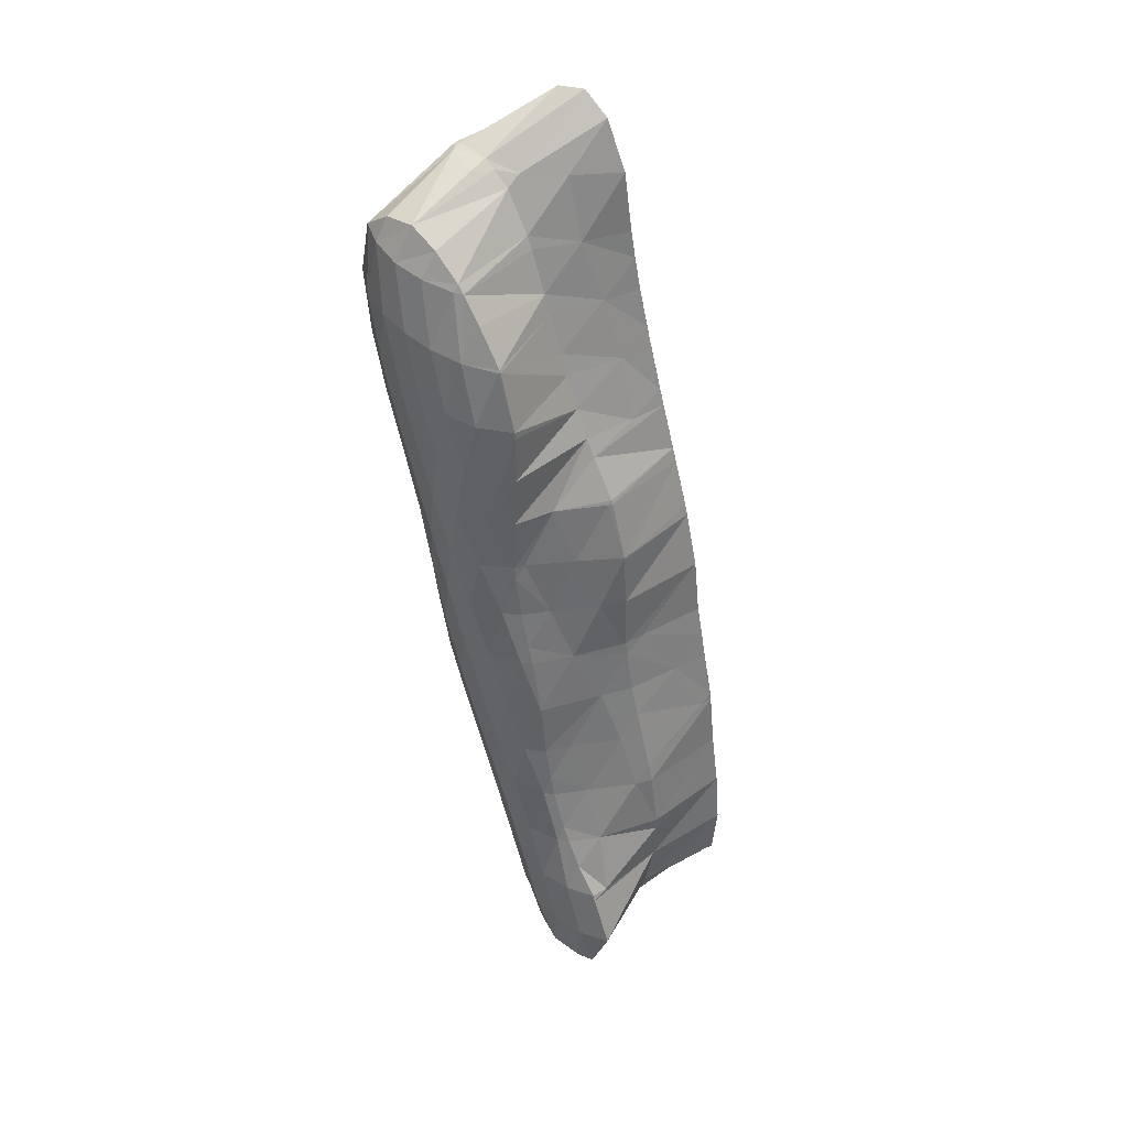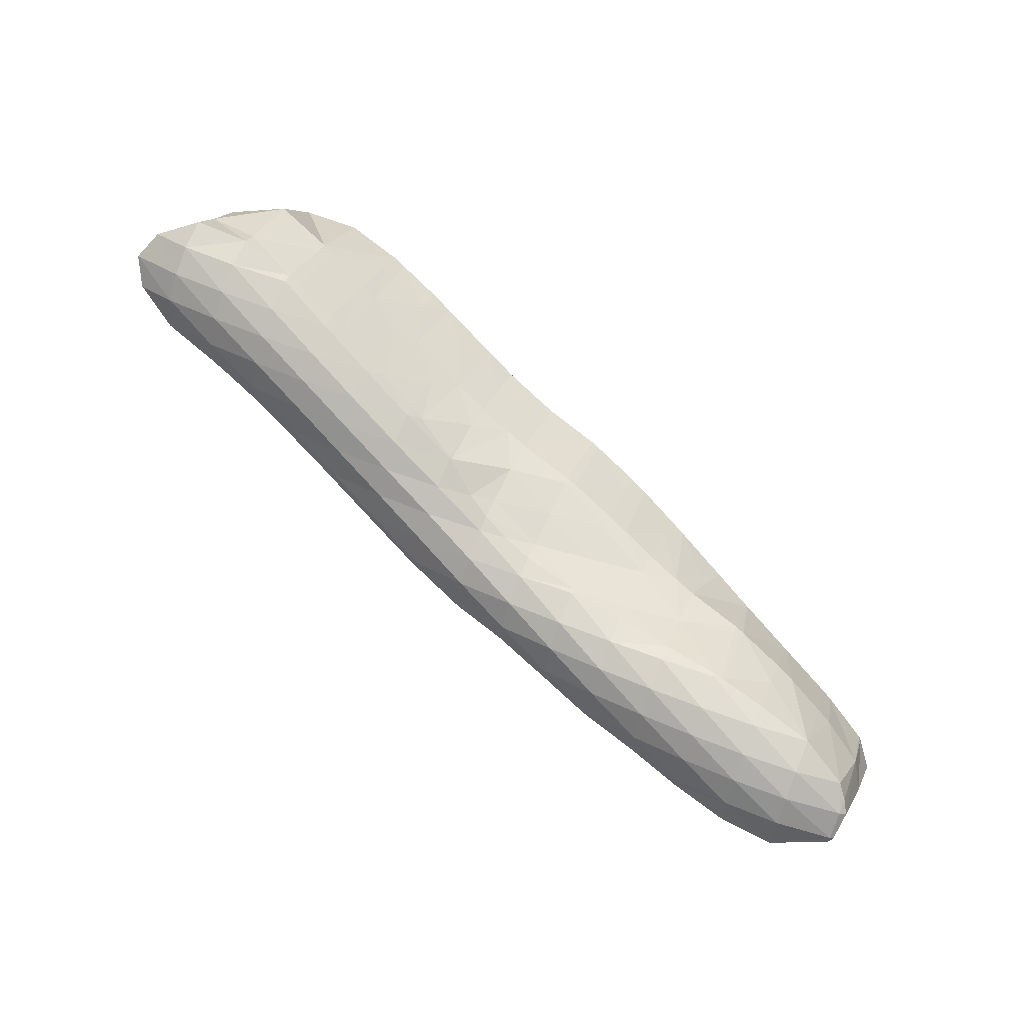
<metadata>
{"format":"obj","ext":"obj","renderer":"f3d","projection":"perspective","resolution":1024,"background":"white","views":[{"elev":-37.4,"azim":-102.2,"up":"+Y"},{"elev":60.0,"azim":18.2,"up":"+Y"}]}
</metadata>
<code>
v 264.9 243.4 55.75
v 265.2 243.1 56.02
v 265.3 243.2 55.64
v 265.4 243.7 54.39
v 264.3 244.3 54.74
v 265.5 244.5 53.35
v 264 245.1 53.75
v 265.6 245.6 52.58
v 264.5 246 52.83
v 265.6 246.6 52.2
v 267.4 241.5 57.86
v 267.5 241.5 57.93
v 267.5 241.5 57.82
v 267.6 241.8 56.38
v 266.1 242.5 56.8
v 267.7 242.4 55.18
v 267.8 243.2 54.16
v 267.9 244.2 53.27
v 268 245.3 52.61
v 268.1 246.6 52.36
v 269.9 240.7 58.96
v 270 240.8 57.41
v 270.1 241.3 56.2
v 270.2 242.1 55.17
v 270.3 243.1 54.28
v 270.4 244.2 53.54
v 270.5 245.6 53.12
v 270.5 246 53.1
v 270.2 240.6 59.04
v 272.3 240.3 59.51
v 272.3 240.2 58.86
v 272.4 240.5 57.39
v 272.5 241.2 56.3
v 272.6 242.1 55.37
v 272.7 243.2 54.62
v 272.8 244.6 54.14
v 271 245.8 53.33
v 272.8 245.2 54.09
v 274.7 240 59.91
v 274.8 239.9 58.86
v 274.9 240.3 57.53
v 275 241.1 56.53
v 275.1 242.2 55.74
v 275.2 243.6 55.24
v 273.7 244.9 54.5
v 275.2 244.3 55.17
v 277.1 239.7 60.39
v 277.2 239.7 58.92
v 277.3 240.3 57.74
v 277.4 241.2 56.87
v 277.5 242.6 56.33
v 276.2 243.9 55.66
v 277.5 243.4 56.25
v 277.8 239.5 60.59
v 279.5 239.1 61.17
v 279.6 239 60.36
v 279.7 239.5 58.99
v 279.8 240.3 57.99
v 279.9 241.5 57.32
v 279 243 56.83
v 279.9 242.7 57.19
v 281.1 238.5 61.8
v 281.9 238.3 62.13
v 281.9 238.3 61.64
v 282 238.6 60.23
v 282.1 239.4 59.14
v 282.2 240.4 58.34
v 282.3 241.9 57.96
v 282.3 242.1 57.96
v 284.2 237.6 63
v 284.3 237.6 63.04
v 284.3 237.5 62.98
v 284.4 237.8 61.45
v 284.5 238.5 60.33
v 284.6 239.4 59.48
v 284.7 240.8 58.96
v 282.6 242 58.07
v 284.7 241.3 58.92
v 286.7 237 63.74
v 286.7 237 62.78
v 286.8 237.6 61.55
v 286.9 238.6 60.66
v 287 239.9 60.1
v 285.4 241 59.25
v 287 240.4 60.04
v 288.2 236.6 64.27
v 289 236.3 64.62
v 289.1 236.3 64.13
v 289.2 236.8 62.81
v 289.3 237.7 61.87
v 289.4 239 61.29
v 287.8 240.1 60.39
v 289.4 239.4 61.23
v 290.7 235.6 65.43
v 291.4 235.3 65.82
v 291.4 235.4 65.28
v 291.5 235.9 64.02
v 291.6 236.8 63.06
v 291.7 238.1 62.47
v 290 239.2 61.53
v 291.7 238.4 62.42
v 292.5 234.7 66.53
v 293.7 233.9 67.47
v 293.8 234.3 66.26
v 293.9 234.9 65.11
v 294 235.9 64.21
v 294.1 237.1 63.63
v 292.2 238.2 62.66
v 294.1 237.5 63.59
v 293.9 233.8 67.6
v 296 232.9 68.68
v 296.1 233.3 67.36
v 296.2 234 66.24
v 296.3 234.9 65.35
v 296.4 236.2 64.79
v 294.5 237.3 63.8
v 296.4 236.5 64.75
v 298.5 233.2 68.52
v 298.6 233.5 67.77
v 298.7 234.2 66.73
v 298.7 235.4 66.04
v 298.8 235.3 66.13
v 296.8 236.3 64.94
v 299.1 233.7 68
v 299.4 234.5 67.06
v 262.7 248.1 56.27
v 262.8 247.7 56.68
v 262.9 247.5 55.76
v 263 248.6 55.09
v 262.9 248.9 55.33
v 263 249.1 55.14
v 264.6 246.3 58.35
v 265.1 246 58.62
v 263.2 247.2 57.28
v 265.5 249.7 54.59
v 267.5 241.8 58.1
v 267.5 245 59.85
v 266.7 245.3 59.47
v 267.9 248.9 55.52
v 268.9 244.4 60.6
v 269.8 244 61.05
v 268.4 248.8 55.75
v 270.4 246.5 53.89
v 270.3 248.1 56.58
v 271 243.5 61.73
v 272.1 242.9 62.38
v 270.9 247.8 56.91
v 272.8 245.9 55.39
v 272.6 247.2 57.69
v 274.3 241.6 63.9
v 274.4 241.5 63.99
v 274.4 241.5 63.8
v 274.6 240.9 61.51
v 272.8 242.5 62.83
v 273.4 246.9 58.06
v 275.1 245.1 56.65
v 275 246.3 58.79
v 276.8 240.7 65.04
v 276.9 240.3 62.97
v 277.1 239.8 60.81
v 275.9 245.9 59.21
v 277.4 244.4 57.98
v 277.3 245.4 59.84
v 276.9 240.7 65.06
v 279.2 240.2 65.66
v 279.3 239.8 64.53
v 279.4 239.4 62.4
v 278.8 245 60.4
v 279.8 244.1 59.7
v 279.7 244.7 60.74
v 281.6 239.8 66.24
v 281.8 238.9 63.93
v 282.1 244.1 61.49
v 282.3 242.3 58.3
v 282.2 239.6 66.43
v 284 239.1 67.08
v 284.1 238.6 65.68
v 282.5 244 61.65
v 284.6 241.9 59.96
v 284.5 243.4 62.42
v 285.3 238.7 67.63
v 286.4 238.3 68.1
v 286.4 238 67.12
v 286.6 237.4 64.84
v 285.4 243 62.83
v 287 241.1 61.23
v 286.8 242.5 63.44
v 287.9 237.7 68.8
v 288.7 237.5 69.13
v 288.8 237.2 68.39
v 288.9 236.7 66.19
v 288.3 242.1 64.02
v 289.3 240.4 62.6
v 289.2 241.8 64.35
v 291.1 236.8 69.93
v 291.3 235.7 67.27
v 291.6 241.2 65.11
v 291.7 236.8 70.05
v 293.5 236.5 70.39
v 293.6 234.4 68.11
v 292 241.1 65.26
v 294 240.5 66.07
v 296 236.4 70.59
v 294.8 240.2 66.44
v 296.3 239.5 67.22
v 298.5 235.3 69.4
v 297.4 236.6 70.49
v 298.5 236.9 70.19
v 298.6 238.3 68.66
v 298.6 238.3 68.67
v 297 239.2 67.57
v 299.1 237.4 69.66
v 262.5 248.3 61.76
v 262.5 248.3 61.76
v 262.5 248.3 61.76
v 262.6 247.8 59.55
v 260.7 249.2 60.67
v 262.8 247.6 57.63
v 260.2 250.1 59.67
v 261 251 58.76
v 262.9 251.7 58.02
v 262.9 250.4 56.69
v 264.9 247.7 62.59
v 265 246.8 60.6
v 265.3 251.6 58.27
v 265.3 251.2 57.64
v 265.9 247.3 62.99
v 267.2 246.9 63.51
v 267.3 246.1 62.01
v 267.7 251 59.07
v 267.9 249.3 56.17
v 268.8 246.4 64.17
v 269.6 246.1 64.55
v 269.7 245.3 63.3
v 268.3 250.8 59.32
v 270.2 248.7 57.6
v 270 250.1 60.1
v 271.3 245.5 65.33
v 271.9 245.2 65.64
v 272 244.2 64.27
v 270.9 249.8 60.48
v 272.5 247.9 58.87
v 272.4 249.2 61.23
v 273.7 244.5 66.48
v 274.3 244.3 66.74
v 273.2 248.9 61.63
v 274.9 247 60.07
v 274.7 248.2 62.43
v 276.2 243.6 67.63
v 276.7 243.4 67.83
v 276.8 241 65.32
v 275.4 247.9 62.75
v 277.2 246.1 61.3
v 277.1 247.1 63.8
v 279 242.6 68.8
v 278.4 246.1 64.92
v 279.4 245.5 64.47
v 279.4 245.6 65.49
v 279.6 245.3 62.56
v 277.2 247 63.86
v 279.1 242.6 68.81
v 281.4 242 69.55
v 281.6 240.4 67.02
v 280.5 245.2 66.04
v 281.8 244.6 65.65
v 281.7 244.8 66.52
v 281.9 244.5 63.79
v 282.1 244.2 61.81
v 282.7 241.6 70.06
v 283.8 241.3 70.46
v 283.9 240.4 69.08
v 284.1 244.3 67.15
v 284.3 243.8 65.15
v 284.4 243.6 63.2
v 285.9 240.7 71.26
v 286.2 240.6 71.37
v 286.2 240.3 70.92
v 284.8 244.2 67.33
v 286.6 243.5 66.88
v 286.5 243.9 67.78
v 286.8 242.9 64.56
v 288.6 240 72.1
v 289 243.5 68.24
v 289.1 242.6 66.35
v 289.8 239.7 72.53
v 291 239.4 72.91
v 291.1 237.4 70.53
v 291.4 243.2 68.73
v 291.6 241.4 65.52
v 293.3 238.9 73.6
v 291.8 243.1 68.83
v 293.9 241.3 67.4
v 293.8 242.7 69.4
v 295.6 238.7 73.93
v 295.8 238.6 73.96
v 295.8 238.6 73.9
v 296.2 242.1 70.13
v 296.2 242.1 70.1
v 296.2 242.1 70.13
v 295.9 238.6 73.95
v 298.4 238.6 72.38
v 298.3 239.3 73.34
v 298.1 241.2 71.24
v 298.5 240.7 71.77
v 298.5 239.4 73.19
v 298.7 240.3 72.25
v 262.5 248.3 61.76
v 262.5 249.8 61.36
v 262.6 250.8 60.52
v 262.7 251.5 59.39
v 264.9 248.8 62.46
v 265 250 61.81
v 265.1 250.9 60.85
v 265.2 251.5 59.64
v 267.3 247.7 63.43
v 267.3 249 62.9
v 267.4 250 62.03
v 267.5 250.7 60.92
v 267.7 251 59.46
v 269.6 246.6 64.48
v 269.7 248 63.97
v 269.8 249 63.15
v 269.9 249.7 62.07
v 270 250.1 60.68
v 272 245.7 65.58
v 272 247 65.06
v 272.1 248 64.24
v 272.2 248.8 63.19
v 272.4 249.2 61.82
v 274.3 244.7 66.69
v 274.4 246 66.15
v 274.5 247 65.31
v 274.6 247.8 64.27
v 274.7 248.2 62.92
v 276.7 243.7 67.81
v 276.7 245 67.26
v 276.8 246 66.36
v 277 246.6 65.23
v 277.1 247.1 63.88
v 279.1 244.1 68.39
v 279.2 245 67.49
v 279.3 245.5 66.23
v 281.5 243 69.43
v 281.5 244.1 68.69
v 281.7 244.7 67.51
v 283.8 241.9 70.41
v 283.9 243.2 69.87
v 284 244.1 68.89
v 284.1 244.3 67.4
v 286.2 240.8 71.37
v 286.2 242.3 70.99
v 286.3 243.3 70.17
v 286.4 243.9 68.97
v 288.6 241.2 72
v 288.7 242.4 71.35
v 288.8 243.2 70.38
v 288.9 243.6 69
v 291 240 72.89
v 291 241.4 72.43
v 291.1 242.4 71.6
v 291.2 243.1 70.49
v 291.4 243.2 68.88
v 293.4 240.2 73.38
v 293.5 241.4 72.69
v 293.6 242.2 71.73
v 293.7 242.7 70.43
v 295.8 238.7 73.96
v 295.9 240.1 73.55
v 295.9 241.2 72.74
v 296.1 241.9 71.66
v 298.3 239.5 73.25
v 298.4 240.5 72.37
g foo
f 3 2 1
f 4 3 1
f 5 4 1
f 6 4 5
f 7 6 5
f 8 6 7
f 9 8 7
f 8 9 10
f 13 12 11
f 14 13 11
f 15 14 11
f 2 14 15
f 3 14 2
f 16 14 3
f 16 4 17
f 16 3 4
f 17 6 18
f 17 4 6
f 18 8 19
f 18 6 8
f 19 8 10
f 20 19 10
f 13 22 21
f 12 13 21
f 22 14 23
f 22 13 14
f 23 16 24
f 23 14 16
f 24 17 25
f 24 16 17
f 25 18 26
f 25 17 18
f 26 19 27
f 26 18 19
f 27 19 20
f 28 27 20
f 31 30 29
f 21 31 29
f 22 31 21
f 32 31 22
f 32 23 33
f 32 22 23
f 33 24 34
f 33 23 24
f 34 25 35
f 34 24 25
f 35 26 36
f 35 25 26
f 38 27 37
f 36 27 38
f 26 27 36
f 27 28 37
f 31 40 39
f 30 31 39
f 40 32 41
f 40 31 32
f 41 33 42
f 41 32 33
f 42 34 43
f 42 33 34
f 43 35 44
f 43 34 35
f 46 36 45
f 44 36 46
f 35 36 44
f 36 38 45
f 40 48 47
f 39 40 47
f 48 41 49
f 48 40 41
f 49 42 50
f 49 41 42
f 50 43 51
f 50 42 43
f 53 44 52
f 51 44 53
f 43 44 51
f 44 46 52
f 56 55 54
f 47 56 54
f 48 56 47
f 57 56 48
f 57 49 58
f 57 48 49
f 58 50 59
f 58 49 50
f 61 51 60
f 59 51 61
f 50 51 59
f 51 53 60
f 64 63 62
f 55 64 62
f 56 64 55
f 65 64 56
f 65 57 66
f 65 56 57
f 66 58 67
f 66 57 58
f 67 59 68
f 67 58 59
f 68 59 61
f 69 68 61
f 72 71 70
f 63 72 70
f 64 72 63
f 73 72 64
f 73 65 74
f 73 64 65
f 74 66 75
f 74 65 66
f 75 67 76
f 75 66 67
f 78 68 77
f 76 68 78
f 67 68 76
f 68 69 77
f 72 80 79
f 71 72 79
f 80 73 81
f 80 72 73
f 81 74 82
f 81 73 74
f 82 75 83
f 82 74 75
f 85 76 84
f 83 76 85
f 75 76 83
f 76 78 84
f 88 87 86
f 79 88 86
f 80 88 79
f 89 88 80
f 89 81 90
f 89 80 81
f 90 82 91
f 90 81 82
f 93 83 92
f 91 83 93
f 82 83 91
f 83 85 92
f 96 95 94
f 87 96 94
f 88 96 87
f 97 96 88
f 97 89 98
f 97 88 89
f 98 90 99
f 98 89 90
f 101 91 100
f 99 91 101
f 90 91 99
f 91 93 100
f 104 103 102
f 95 104 102
f 96 104 95
f 105 104 96
f 105 97 106
f 105 96 97
f 106 98 107
f 106 97 98
f 109 99 108
f 107 99 109
f 98 99 107
f 99 101 108
f 112 111 110
f 103 112 110
f 104 112 103
f 113 112 104
f 113 105 114
f 113 104 105
f 114 106 115
f 114 105 106
f 117 107 116
f 115 107 117
f 106 107 115
f 107 109 116
f 112 119 118
f 111 112 118
f 119 113 120
f 119 112 113
f 122 114 121
f 120 114 122
f 113 114 120
f 114 115 123
f 121 114 123
f 115 117 123
f 119 124 118
f 119 120 125
f 124 119 125
f 120 122 125
f 128 127 126
f 129 128 126
f 130 129 126
f 129 130 131
f 2 133 132
f 1 2 132
f 1 134 5
f 1 132 134
f 7 127 128
f 7 134 127
f 7 5 134
f 9 7 129
f 7 128 129
f 129 10 9
f 131 10 129
f 135 10 131
f 11 12 136
f 137 11 136
f 138 11 137
f 15 11 138
f 15 138 2
f 138 133 2
f 10 139 20
f 10 135 139
f 136 141 140
f 12 141 136
f 21 141 12
f 137 136 140
f 144 143 142
f 143 139 142
f 28 139 143
f 20 139 28
f 30 146 145
f 29 30 145
f 29 145 21
f 145 141 21
f 149 148 147
f 148 38 37
f 147 148 37
f 143 147 37
f 144 147 143
f 37 28 143
f 152 151 150
f 153 152 150
f 154 153 150
f 146 153 154
f 146 39 153
f 146 30 39
f 157 156 155
f 156 46 45
f 155 156 45
f 148 155 45
f 149 155 148
f 45 38 148
f 152 159 158
f 151 152 158
f 159 153 160
f 159 152 153
f 39 47 153
f 47 160 153
f 163 162 161
f 162 53 52
f 161 162 52
f 156 161 52
f 157 161 156
f 52 46 156
f 166 165 164
f 158 166 164
f 159 166 158
f 167 166 159
f 167 54 55
f 167 160 54
f 167 159 160
f 47 54 160
f 170 169 168
f 169 61 60
f 168 169 60
f 162 168 60
f 163 168 162
f 60 53 162
f 166 172 171
f 165 166 171
f 172 62 63
f 172 167 62
f 172 166 167
f 55 62 167
f 174 169 173
f 169 170 173
f 69 61 169
f 174 69 169
f 177 176 175
f 70 71 177
f 172 70 177
f 175 172 177
f 171 172 175
f 63 70 172
f 180 179 178
f 179 78 77
f 178 179 77
f 174 178 77
f 173 178 174
f 77 69 174
f 183 182 181
f 176 183 181
f 177 183 176
f 184 183 177
f 71 79 177
f 79 184 177
f 187 186 185
f 186 85 84
f 185 186 84
f 179 185 84
f 180 185 179
f 84 78 179
f 190 189 188
f 182 190 188
f 183 190 182
f 191 190 183
f 191 86 87
f 191 184 86
f 191 183 184
f 79 86 184
f 194 193 192
f 193 93 92
f 192 193 92
f 186 192 92
f 187 192 186
f 92 85 186
f 190 196 195
f 189 190 195
f 196 94 95
f 196 191 94
f 196 190 191
f 87 94 191
f 194 100 193
f 194 101 100
f 194 197 101
f 100 93 193
f 200 199 198
f 102 103 200
f 196 102 200
f 198 196 200
f 195 196 198
f 95 102 196
f 108 201 109
f 201 202 109
f 101 197 201
f 108 101 201
f 110 199 200
f 111 199 110
f 203 199 111
f 103 110 200
f 116 204 117
f 204 205 117
f 109 202 204
f 116 109 204
f 207 118 206
f 203 118 207
f 111 118 203
f 207 206 208
f 121 209 122
f 209 210 122
f 123 209 121
f 123 211 209
f 117 205 211
f 123 117 211
f 118 124 206
f 206 212 208
f 124 212 206
f 125 212 124
f 122 210 212
f 125 122 212
f 215 214 213
f 216 215 213
f 217 216 213
f 218 216 217
f 219 218 217
f 218 126 127
f 219 126 218
f 220 126 219
f 222 220 221
f 130 220 222
f 126 220 130
f 131 130 222
f 215 224 223
f 214 215 223
f 224 132 133
f 224 216 132
f 224 215 216
f 134 132 218
f 132 216 218
f 127 134 218
f 226 222 225
f 222 221 225
f 135 131 222
f 226 135 222
f 229 228 227
f 138 137 229
f 224 138 229
f 227 224 229
f 223 224 227
f 133 138 224
f 231 226 230
f 226 225 230
f 139 135 226
f 231 139 226
f 234 233 232
f 140 141 234
f 229 140 234
f 232 229 234
f 228 229 232
f 137 140 229
f 237 236 235
f 236 144 142
f 235 236 142
f 231 235 142
f 230 235 231
f 142 139 231
f 240 239 238
f 145 146 240
f 234 145 240
f 238 234 240
f 233 234 238
f 141 145 234
f 243 242 241
f 242 149 147
f 241 242 147
f 236 241 147
f 237 241 236
f 147 144 236
f 151 245 244
f 150 151 244
f 154 239 240
f 154 244 239
f 154 150 244
f 146 154 240
f 248 247 246
f 247 157 155
f 246 247 155
f 242 246 155
f 243 246 242
f 155 149 242
f 251 250 249
f 245 251 249
f 245 158 251
f 245 151 158
f 254 253 252
f 253 163 161
f 252 253 161
f 247 252 161
f 248 252 247
f 161 157 247
f 164 250 251
f 165 250 164
f 255 250 165
f 158 164 251
f 258 257 256
f 257 259 256
f 259 260 256
f 259 170 168
f 260 259 168
f 253 260 168
f 254 260 253
f 168 163 253
f 263 262 261
f 255 263 261
f 255 171 263
f 255 165 171
f 266 265 264
f 265 258 264
f 265 257 258
f 265 267 257
f 259 267 268
f 259 257 267
f 173 170 259
f 268 173 259
f 271 270 269
f 175 176 271
f 263 175 271
f 269 263 271
f 262 263 269
f 171 175 263
f 273 265 272
f 265 266 272
f 267 273 274
f 267 265 273
f 178 274 180
f 268 274 178
f 267 274 268
f 178 173 268
f 277 276 275
f 181 182 277
f 271 181 277
f 275 271 277
f 270 271 275
f 176 181 271
f 280 279 278
f 279 272 278
f 279 273 272
f 279 281 273
f 185 281 187
f 274 281 185
f 273 281 274
f 185 180 274
f 188 276 277
f 189 276 188
f 282 276 189
f 182 188 277
f 284 279 283
f 279 280 283
f 192 284 194
f 281 284 192
f 279 284 281
f 192 187 281
f 287 286 285
f 282 287 285
f 282 195 287
f 282 189 195
f 289 284 288
f 284 283 288
f 197 194 284
f 289 197 284
f 198 286 287
f 199 286 198
f 290 286 199
f 195 198 287
f 293 292 291
f 292 202 201
f 291 292 201
f 289 291 201
f 288 291 289
f 201 197 289
f 296 295 294
f 290 296 294
f 290 203 296
f 290 199 203
f 299 298 297
f 298 205 204
f 297 298 204
f 292 297 204
f 293 297 292
f 204 202 292
f 296 300 295
f 203 207 301
f 296 203 301
f 302 296 301
f 300 296 302
f 207 208 301
f 209 303 210
f 303 304 210
f 299 211 298
f 303 211 299
f 209 211 303
f 211 205 298
f 301 305 302
f 208 305 301
f 212 305 208
f 306 305 212
f 210 304 306
f 212 210 306
f 213 214 307
f 217 213 307
f 308 217 307
f 219 217 308
f 309 219 308
f 220 219 309
f 310 220 309
f 221 220 310
f 214 223 311
f 307 214 311
f 308 311 312
f 308 307 311
f 309 312 313
f 309 308 312
f 310 313 314
f 310 309 313
f 225 221 310
f 314 225 310
f 227 228 315
f 227 311 223
f 315 311 227
f 316 311 315
f 312 316 317
f 312 311 316
f 313 317 318
f 313 312 317
f 314 318 319
f 314 313 318
f 230 225 314
f 319 230 314
f 232 233 320
f 232 315 228
f 320 315 232
f 321 315 320
f 316 321 322
f 316 315 321
f 317 322 323
f 317 316 322
f 318 323 324
f 318 317 323
f 235 324 237
f 319 324 235
f 318 324 319
f 235 230 319
f 238 239 325
f 238 320 233
f 325 320 238
f 326 320 325
f 321 326 327
f 321 320 326
f 322 327 328
f 322 321 327
f 323 328 329
f 323 322 328
f 241 329 243
f 324 329 241
f 323 329 324
f 241 237 324
f 244 245 330
f 244 325 239
f 330 325 244
f 331 325 330
f 326 331 332
f 326 325 331
f 327 332 333
f 327 326 332
f 328 333 334
f 328 327 333
f 246 334 248
f 329 334 246
f 328 334 329
f 246 243 329
f 249 250 335
f 249 330 245
f 335 330 249
f 336 330 335
f 331 336 337
f 331 330 336
f 332 337 338
f 332 331 337
f 333 338 339
f 333 332 338
f 252 339 254
f 334 339 252
f 333 339 334
f 252 248 334
f 250 255 340
f 335 250 340
f 336 340 341
f 336 335 340
f 337 341 342
f 337 336 341
f 256 342 258
f 338 342 256
f 337 342 338
f 256 260 339
f 338 256 339
f 260 254 339
f 261 262 343
f 261 340 255
f 343 340 261
f 344 340 343
f 341 344 345
f 341 340 344
f 264 345 266
f 342 345 264
f 341 345 342
f 264 258 342
f 269 270 346
f 269 343 262
f 346 343 269
f 347 343 346
f 344 347 348
f 344 343 347
f 345 348 349
f 345 344 348
f 272 266 345
f 349 272 345
f 275 276 350
f 275 346 270
f 350 346 275
f 351 346 350
f 347 351 352
f 347 346 351
f 348 352 353
f 348 347 352
f 278 353 280
f 349 353 278
f 348 353 349
f 278 272 349
f 276 282 354
f 350 276 354
f 351 354 355
f 351 350 354
f 352 355 356
f 352 351 355
f 353 356 357
f 353 352 356
f 283 280 353
f 357 283 353
f 285 286 358
f 285 354 282
f 358 354 285
f 359 354 358
f 355 359 360
f 355 354 359
f 356 360 361
f 356 355 360
f 357 361 362
f 357 356 361
f 288 283 357
f 362 288 357
f 286 290 363
f 358 286 363
f 359 363 364
f 359 358 363
f 360 364 365
f 360 359 364
f 361 365 366
f 361 360 365
f 291 366 293
f 362 366 291
f 361 366 362
f 291 288 362
f 294 295 367
f 294 363 290
f 367 363 294
f 368 363 367
f 364 368 369
f 364 363 368
f 365 369 370
f 365 364 369
f 297 370 299
f 366 370 297
f 365 370 366
f 297 293 366
f 295 300 367
f 302 367 300
f 371 367 302
f 368 367 371
f 369 371 372
f 369 368 371
f 303 372 304
f 370 372 303
f 369 372 370
f 303 299 370
f 302 305 371
f 305 306 372
f 371 305 372
f 306 304 372
g

</code>
